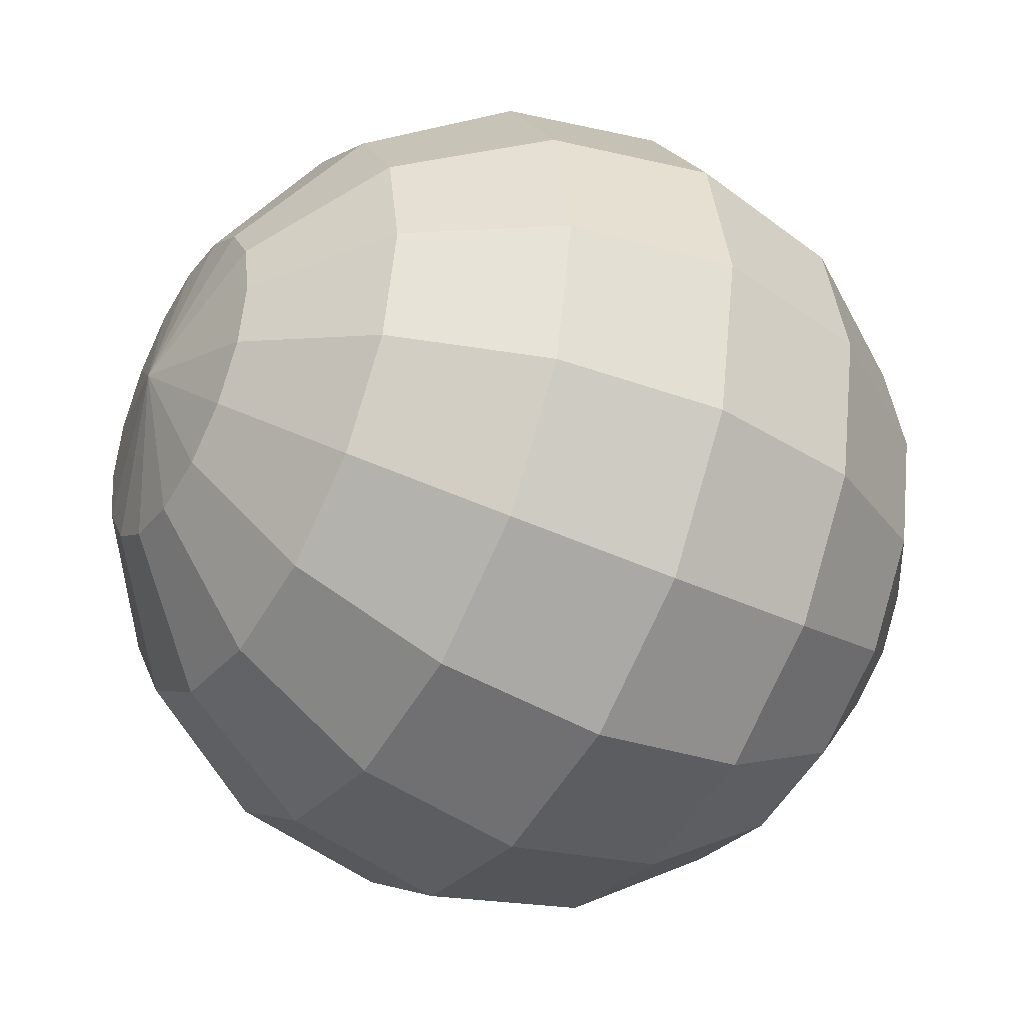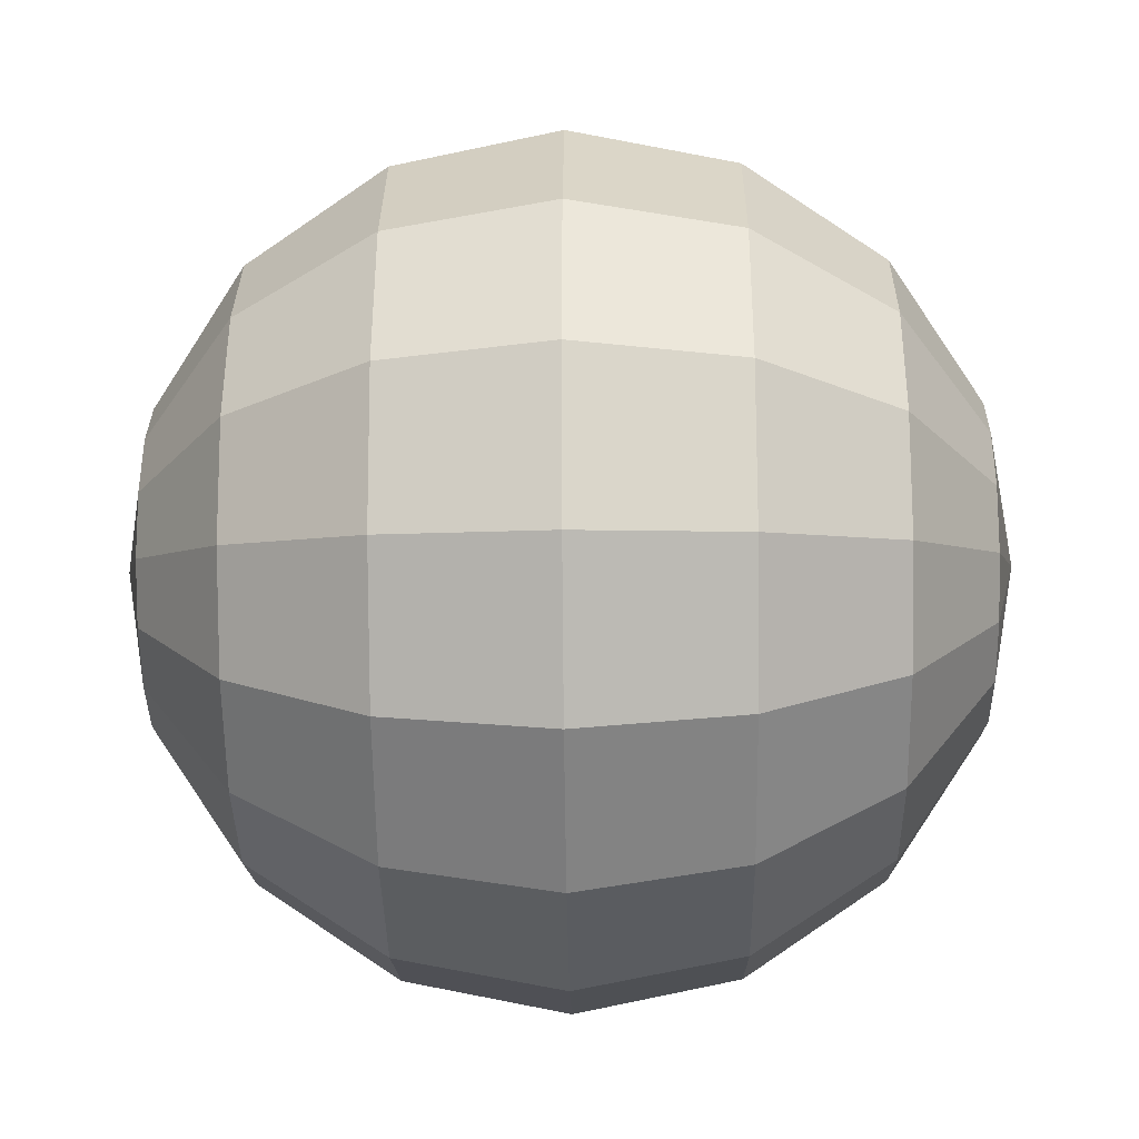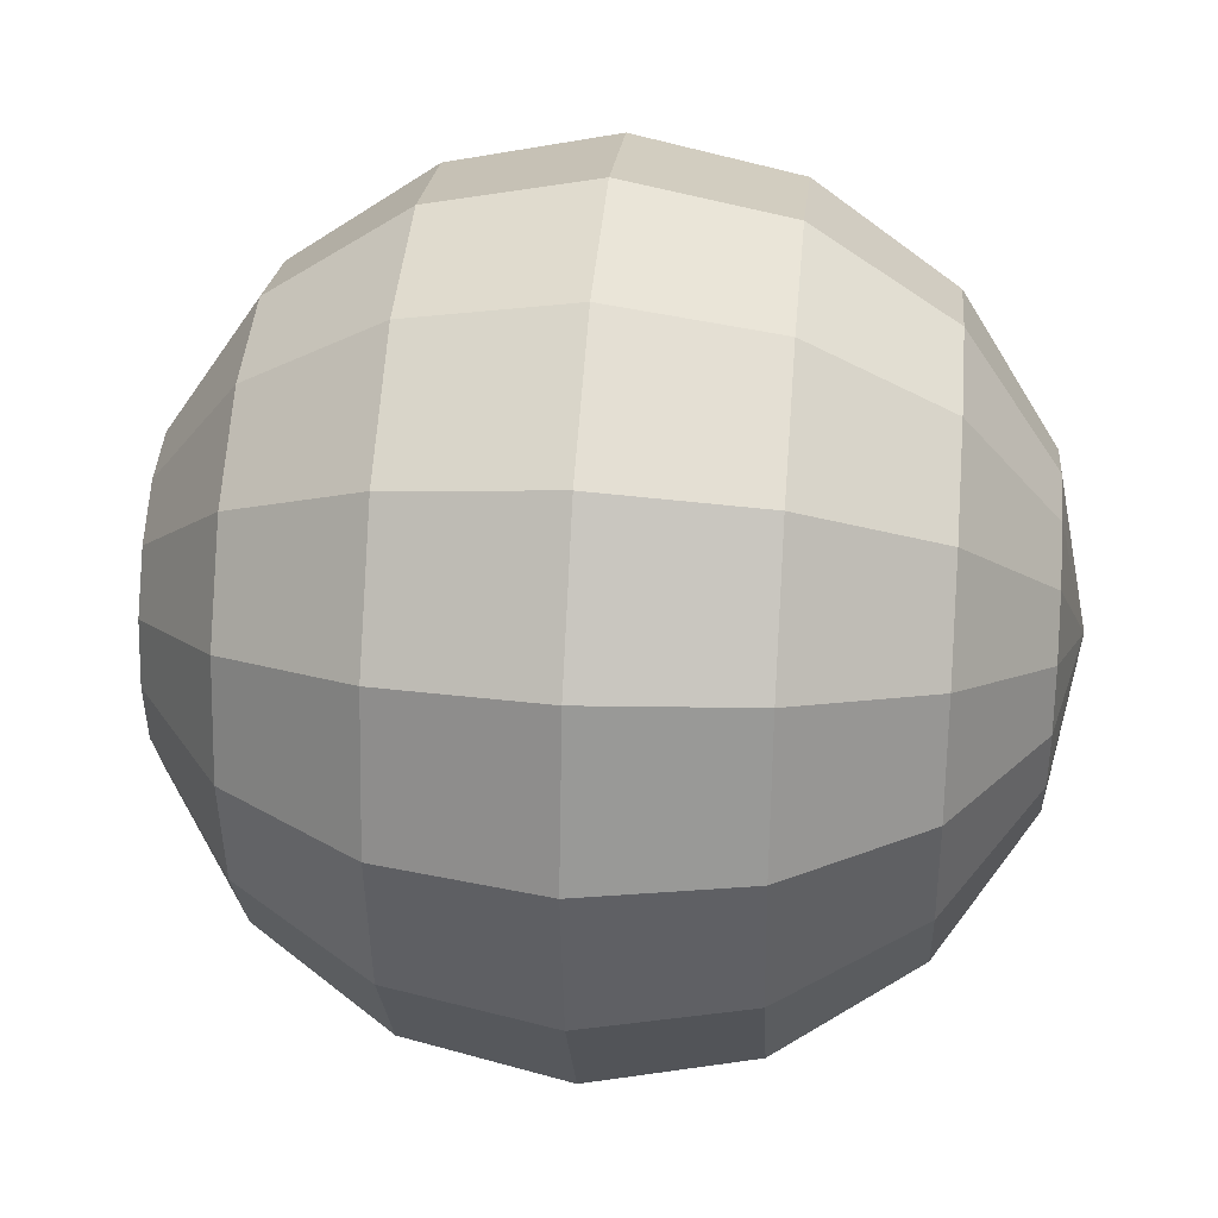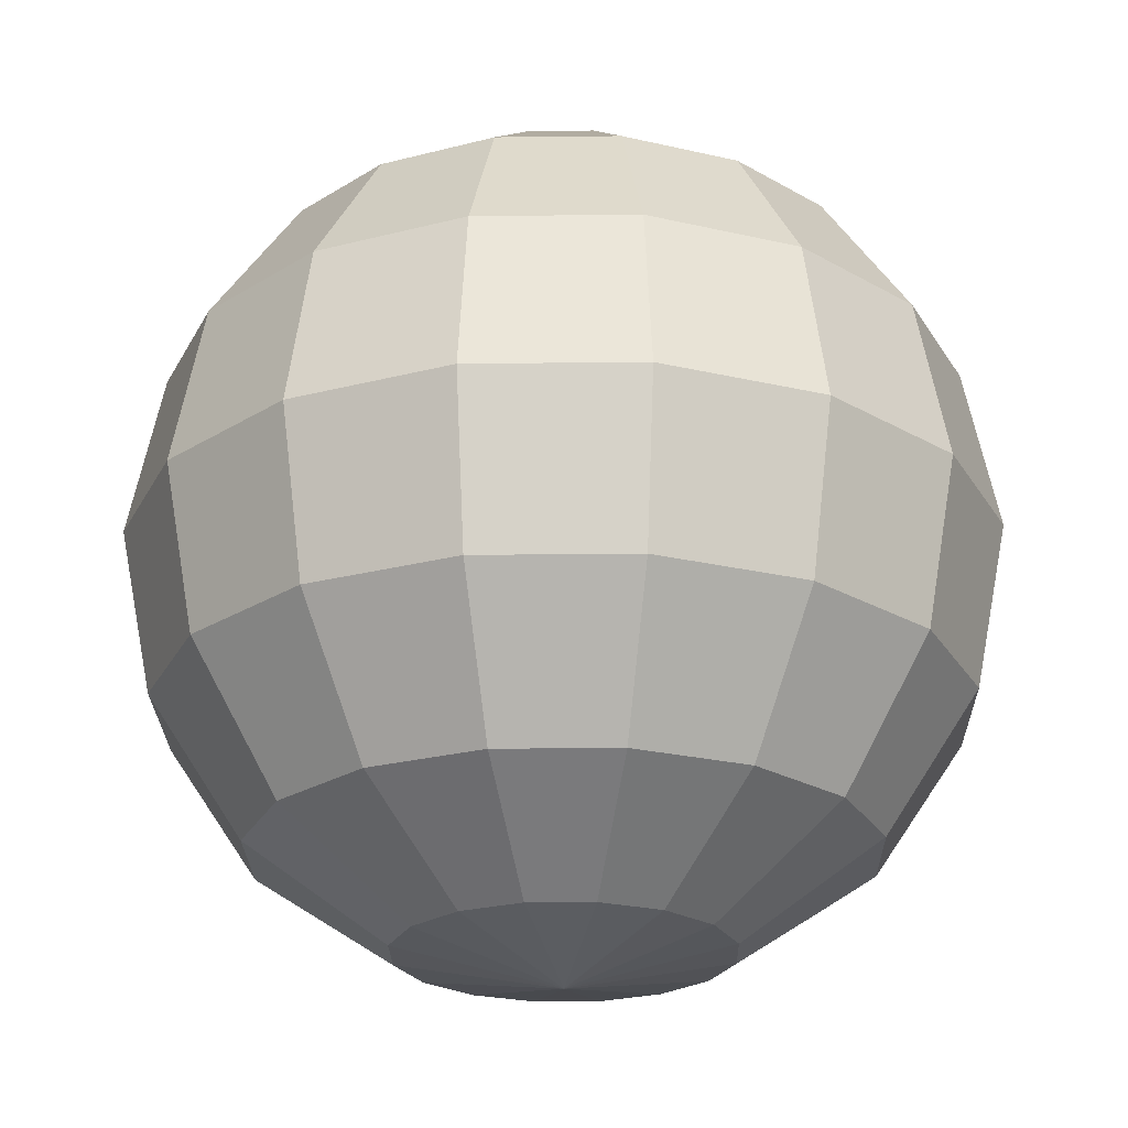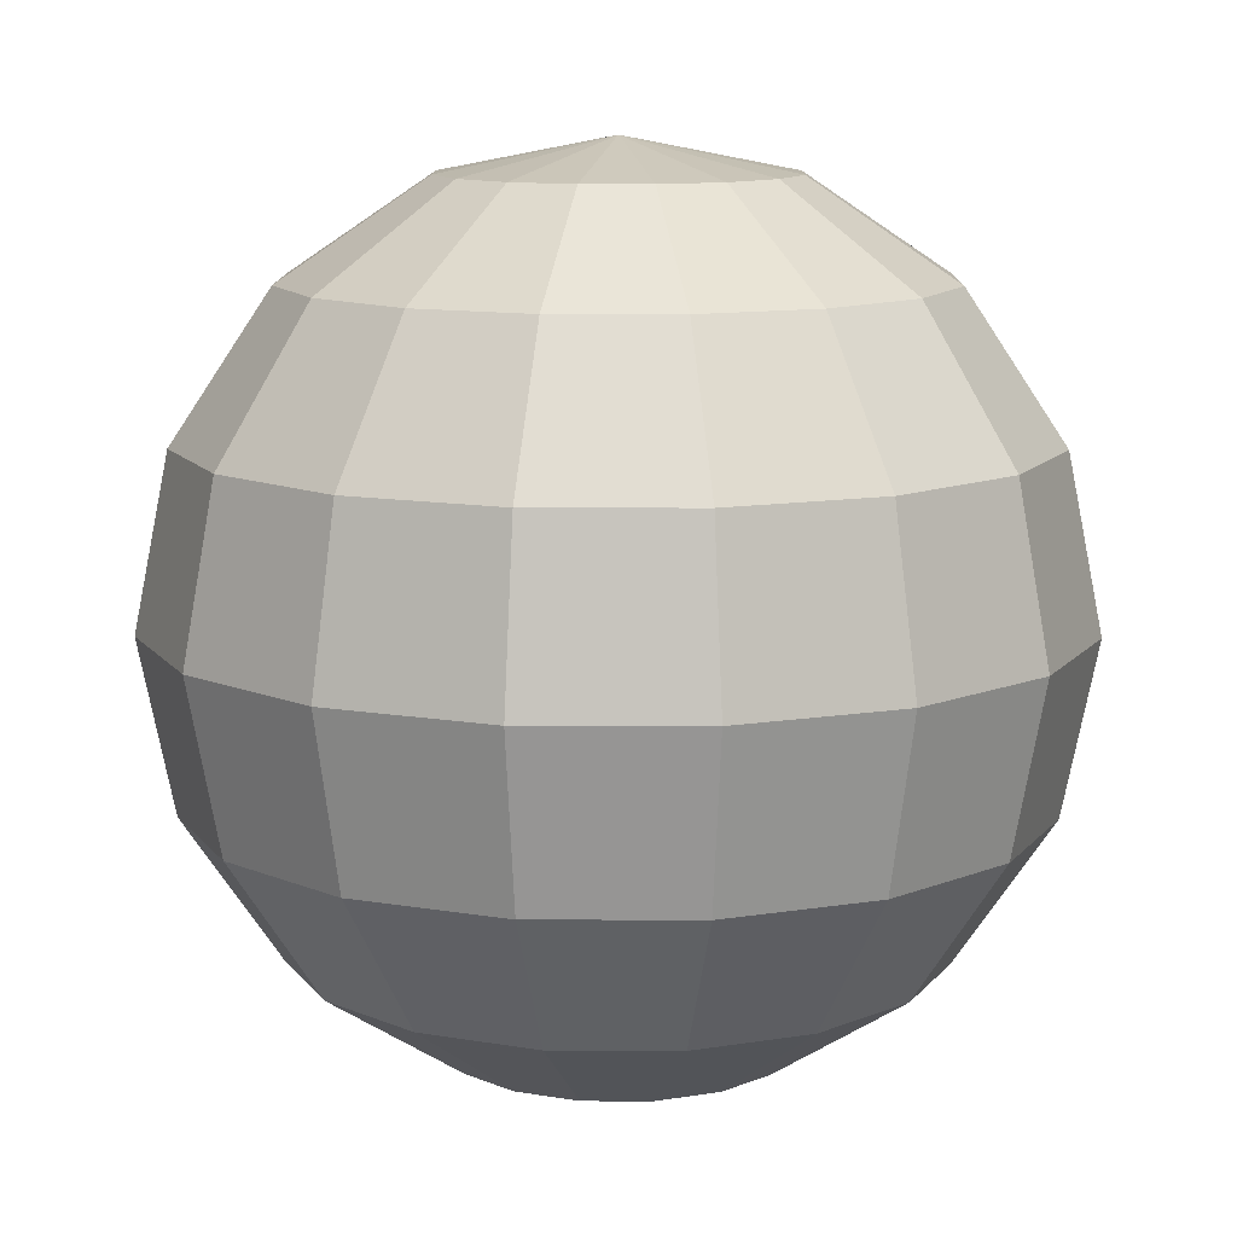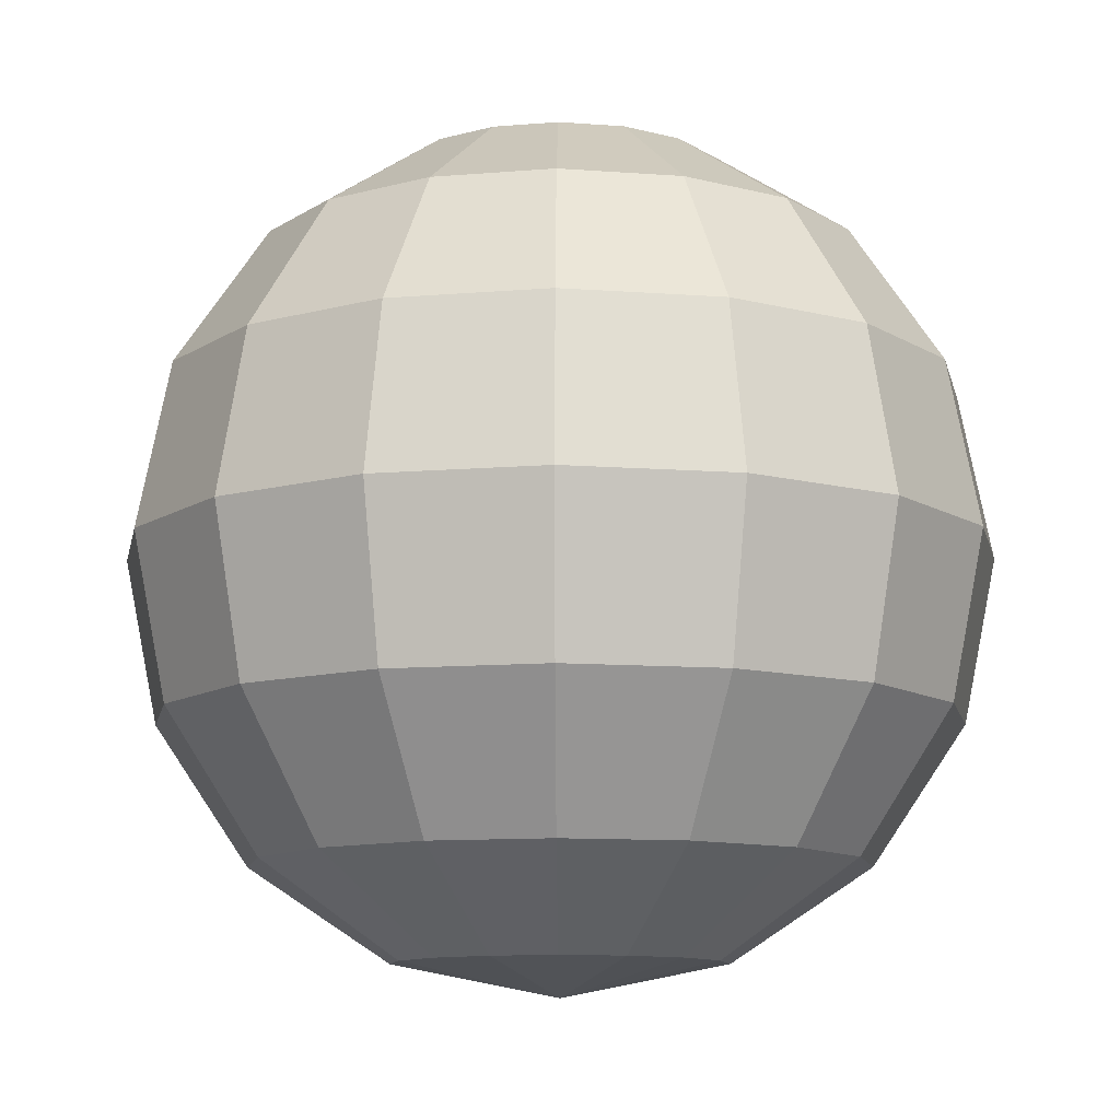
<metadata>
{"format":"obj","ext":"obj","renderer":"f3d","projection":"perspective","resolution":1024,"background":"white","views":[{"elev":-40.3,"azim":59.9,"up":"+Z"},{"elev":-26.9,"azim":90.9,"up":"+Z"},{"elev":32.7,"azim":95.3,"up":"+Z"},{"elev":-24.0,"azim":124.8,"up":"+Y"},{"elev":11.3,"azim":-10.7,"up":"+Y"},{"elev":-10.8,"azim":-179.4,"up":"+Y"}]}
</metadata>
<code>
o Sphere
v 0 0.7071 -0.7071
v 0 0.3827 -0.9239
v 0 -0.3827 -0.9239
v 0 -0.9239 -0.3827
v 0.1464 0.9239 -0.3536
v 0.2706 0.7071 -0.6533
v 0.3536 0.3827 -0.8536
v 0.3827 -0 -0.9239
v 0.3536 -0.3827 -0.8536
v 0.2706 -0.7071 -0.6533
v 0.1464 -0.9239 -0.3536
v 0.2706 0.9239 -0.2706
v 0.5 0.7071 -0.5
v 0.6533 0.3827 -0.6533
v 0.7071 -0 -0.7071
v 0.6533 -0.3827 -0.6533
v 0.5 -0.7071 -0.5
v 0.2706 -0.9239 -0.2706
v 0.3536 0.9239 -0.1464
v 0.6533 0.7071 -0.2706
v 0.8536 0.3827 -0.3536
v 0.9239 -0 -0.3827
v 0.8536 -0.3827 -0.3536
v 0.6533 -0.7071 -0.2706
v 0.3536 -0.9239 -0.1464
v 0.3827 0.9239 -0
v 0.7071 0.7071 -0
v 0.9239 0.3827 -0
v 1 -0 -0
v 0.9239 -0.3827 -0
v 0.7071 -0.7071 -0
v 0.3827 -0.9239 -0
v 0.3536 0.9239 0.1464
v 0.6533 0.7071 0.2706
v 0.8536 0.3827 0.3536
v 0.9239 -0 0.3827
v 0.8536 -0.3827 0.3536
v 0.6533 -0.7071 0.2706
v 0.3536 -0.9239 0.1464
v 0.2706 0.9239 0.2706
v 0.5 0.7071 0.5
v 0.6533 0.3827 0.6533
v 0.7071 -0 0.7071
v 0.6533 -0.3827 0.6533
v 0.5 -0.7071 0.5
v 0.2706 -0.9239 0.2706
v 0.1464 0.9239 0.3536
v 0.2706 0.7071 0.6533
v 0.3536 0.3827 0.8536
v 0.3827 -0 0.9239
v 0.3536 -0.3827 0.8536
v 0.2706 -0.7071 0.6533
v 0.1464 -0.9239 0.3536
v -0 0.9239 0.3827
v -0 0.7071 0.7071
v -0 0.3827 0.9239
v -0 -0 1
v -0 -0.3827 0.9239
v -0 -0.7071 0.7071
v -0 -0.9239 0.3827
v -0.1464 0.9239 0.3536
v -0.2706 0.7071 0.6533
v -0.3536 0.3827 0.8536
v -0.3827 -0 0.9239
v -0.3536 -0.3827 0.8536
v -0.2706 -0.7071 0.6533
v -0.1464 -0.9239 0.3536
v -0.2706 0.9239 0.2706
v -0.5 0.7071 0.5
v -0.6533 0.3827 0.6533
v -0.7071 -0 0.7071
v -0.6533 -0.3827 0.6533
v -0.5 -0.7071 0.5
v -0.2706 -0.9239 0.2706
v -0.3536 0.9239 0.1464
v -0.6533 0.7071 0.2706
v -0.8536 0.3827 0.3536
v -0.9239 -0 0.3827
v -0.8536 -0.3827 0.3536
v -0.6533 -0.7071 0.2706
v -0.3536 -0.9239 0.1464
v -0.3827 0.9239 -0
v -0.7071 0.7071 -0
v -0.9239 0.3827 -1e-06
v -1 -0 -1e-06
v -0.9239 -0.3827 -1e-06
v -0.7071 -0.7071 -0
v -0.3827 -0.9239 -0
v -0.3536 0.9239 -0.1464
v -0.6533 0.7071 -0.2706
v -0.8536 0.3827 -0.3536
v -0.9239 -0 -0.3827
v -0.8536 -0.3827 -0.3536
v -0.6533 -0.7071 -0.2706
v -0.3536 -0.9239 -0.1464
v -0.2706 0.9239 -0.2706
v -0.5 0.7071 -0.5
v -0.6533 0.3827 -0.6533
v -0.7071 -0 -0.7071
v -0.6533 -0.3827 -0.6533
v -0.5 -0.7071 -0.5
v -0.2706 -0.9239 -0.2706
v -0.1464 0.9239 -0.3536
v -0.2706 0.7071 -0.6533
v -0.3536 0.3827 -0.8536
v -0.3827 -0 -0.9239
v -0.3536 -0.3827 -0.8536
v -0.2706 -0.7071 -0.6533
v -0.1464 -0.9239 -0.3536
v -0 1 -0
v 0 0.9239 -0.3827
v 1e-06 -0 -1
v 0 -0.7071 -0.7071
v 0 -1 -0
f 4 113 10 11
f 3 112 8 9
f 2 1 6 7
f 111 110 5
f 114 4 11
f 113 3 9 10
f 112 2 7 8
f 1 111 5 6
f 7 6 13 14
f 5 110 12
f 114 11 18
f 10 9 16 17
f 8 7 14 15
f 6 5 12 13
f 11 10 17 18
f 9 8 15 16
f 114 18 25
f 17 16 23 24
f 15 14 21 22
f 13 12 19 20
f 18 17 24 25
f 16 15 22 23
f 14 13 20 21
f 12 110 19
f 20 19 26 27
f 25 24 31 32
f 23 22 29 30
f 21 20 27 28
f 19 110 26
f 114 25 32
f 24 23 30 31
f 22 21 28 29
f 32 31 38 39
f 30 29 36 37
f 28 27 34 35
f 26 110 33
f 114 32 39
f 31 30 37 38
f 29 28 35 36
f 27 26 33 34
f 33 110 40
f 114 39 46
f 38 37 44 45
f 36 35 42 43
f 34 33 40 41
f 39 38 45 46
f 37 36 43 44
f 35 34 41 42
f 45 44 51 52
f 43 42 49 50
f 41 40 47 48
f 46 45 52 53
f 44 43 50 51
f 42 41 48 49
f 40 110 47
f 114 46 53
f 53 52 59 60
f 51 50 57 58
f 49 48 55 56
f 47 110 54
f 114 53 60
f 52 51 58 59
f 50 49 56 57
f 48 47 54 55
f 58 57 64 65
f 56 55 62 63
f 54 110 61
f 114 60 67
f 59 58 65 66
f 57 56 63 64
f 55 54 61 62
f 60 59 66 67
f 114 67 74
f 66 65 72 73
f 64 63 70 71
f 62 61 68 69
f 67 66 73 74
f 65 64 71 72
f 63 62 69 70
f 61 110 68
f 71 70 77 78
f 69 68 75 76
f 74 73 80 81
f 72 71 78 79
f 70 69 76 77
f 68 110 75
f 114 74 81
f 73 72 79 80
f 81 80 87 88
f 79 78 85 86
f 77 76 83 84
f 75 110 82
f 114 81 88
f 80 79 86 87
f 78 77 84 85
f 76 75 82 83
f 84 83 90 91
f 82 110 89
f 114 88 95
f 87 86 93 94
f 85 84 91 92
f 83 82 89 90
f 88 87 94 95
f 86 85 92 93
f 114 95 102
f 94 93 100 101
f 92 91 98 99
f 90 89 96 97
f 95 94 101 102
f 93 92 99 100
f 91 90 97 98
f 89 110 96
f 97 96 103 104
f 102 101 108 109
f 100 99 106 107
f 98 97 104 105
f 96 110 103
f 114 102 109
f 101 100 107 108
f 99 98 105 106
f 109 108 113 4
f 107 106 112 3
f 105 104 1 2
f 103 110 111
f 114 109 4
f 108 107 3 113
f 106 105 2 112
f 104 103 111 1

</code>
